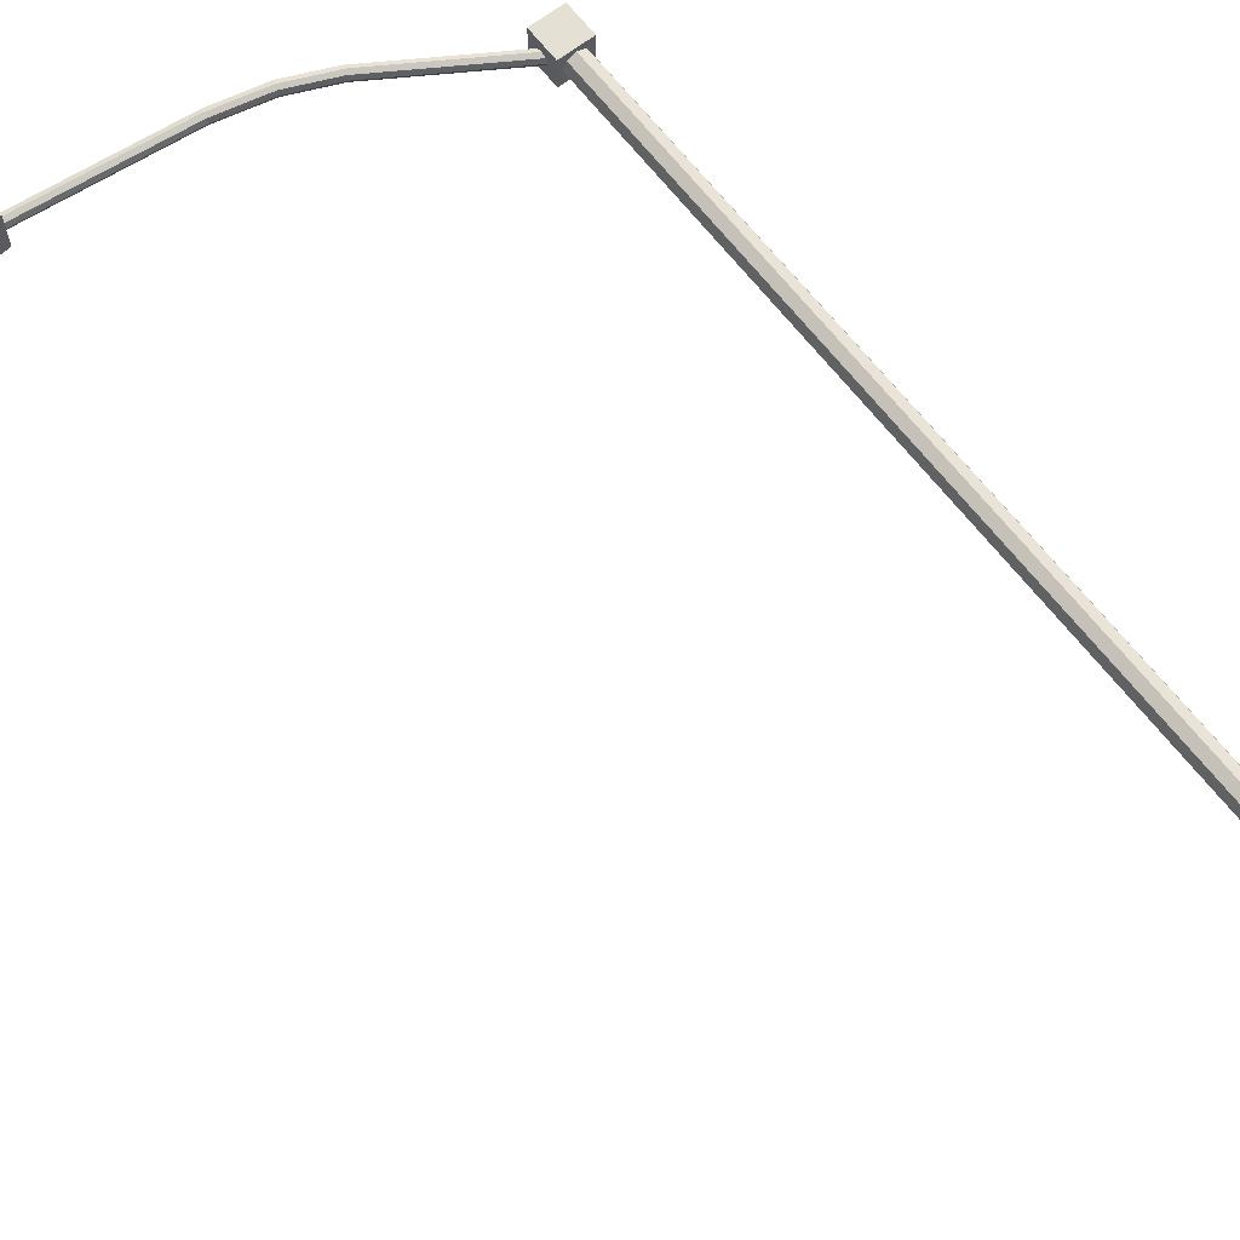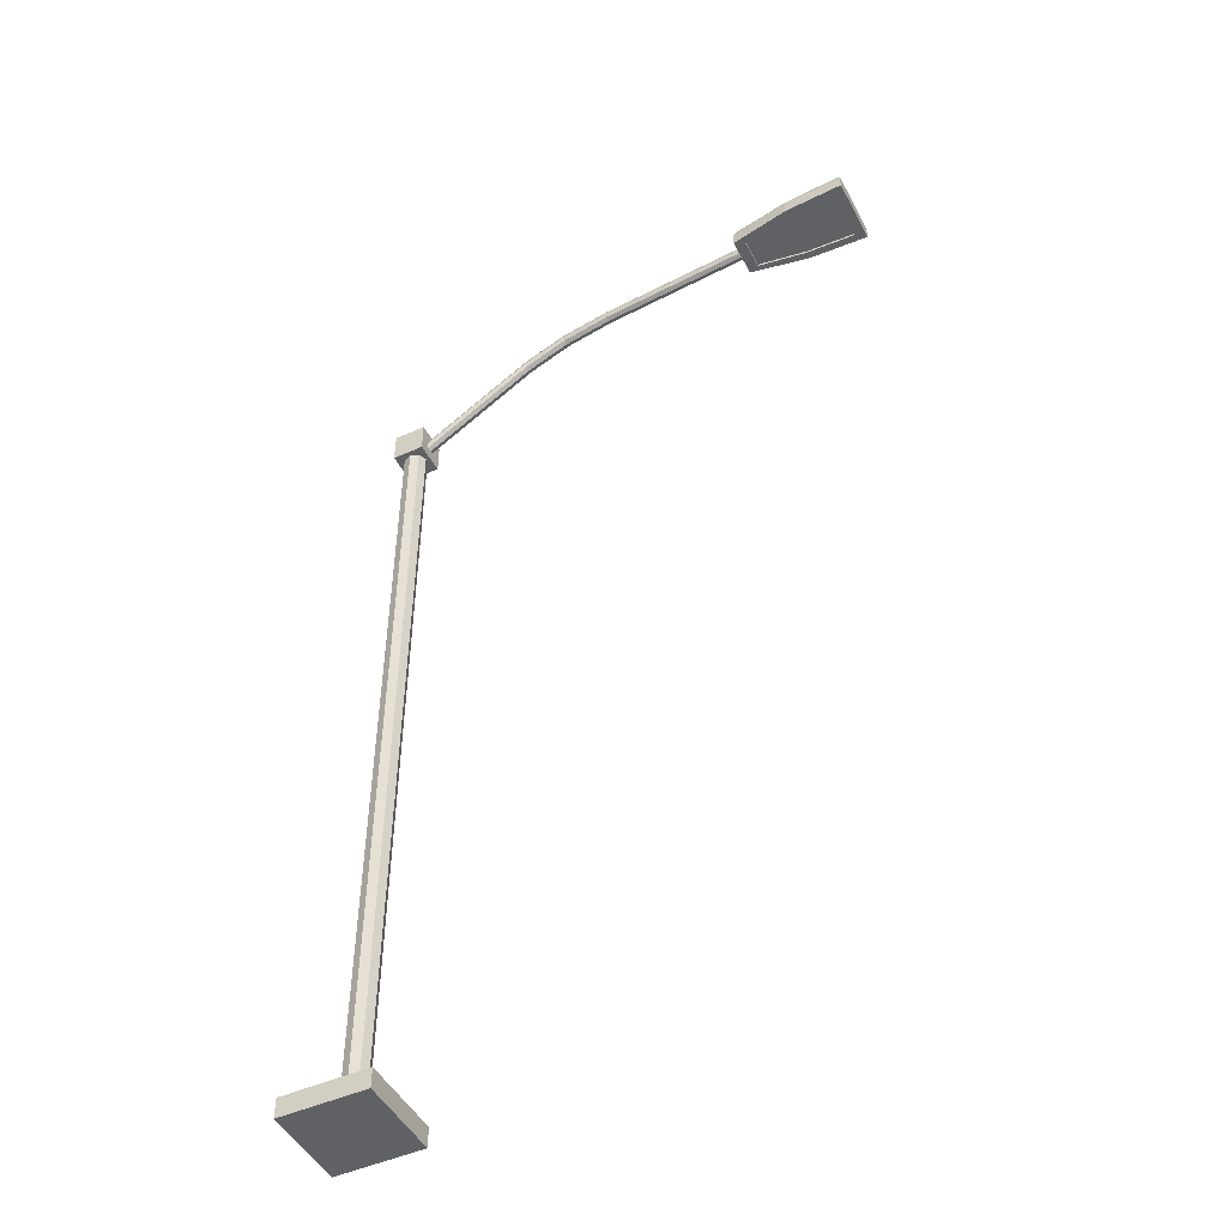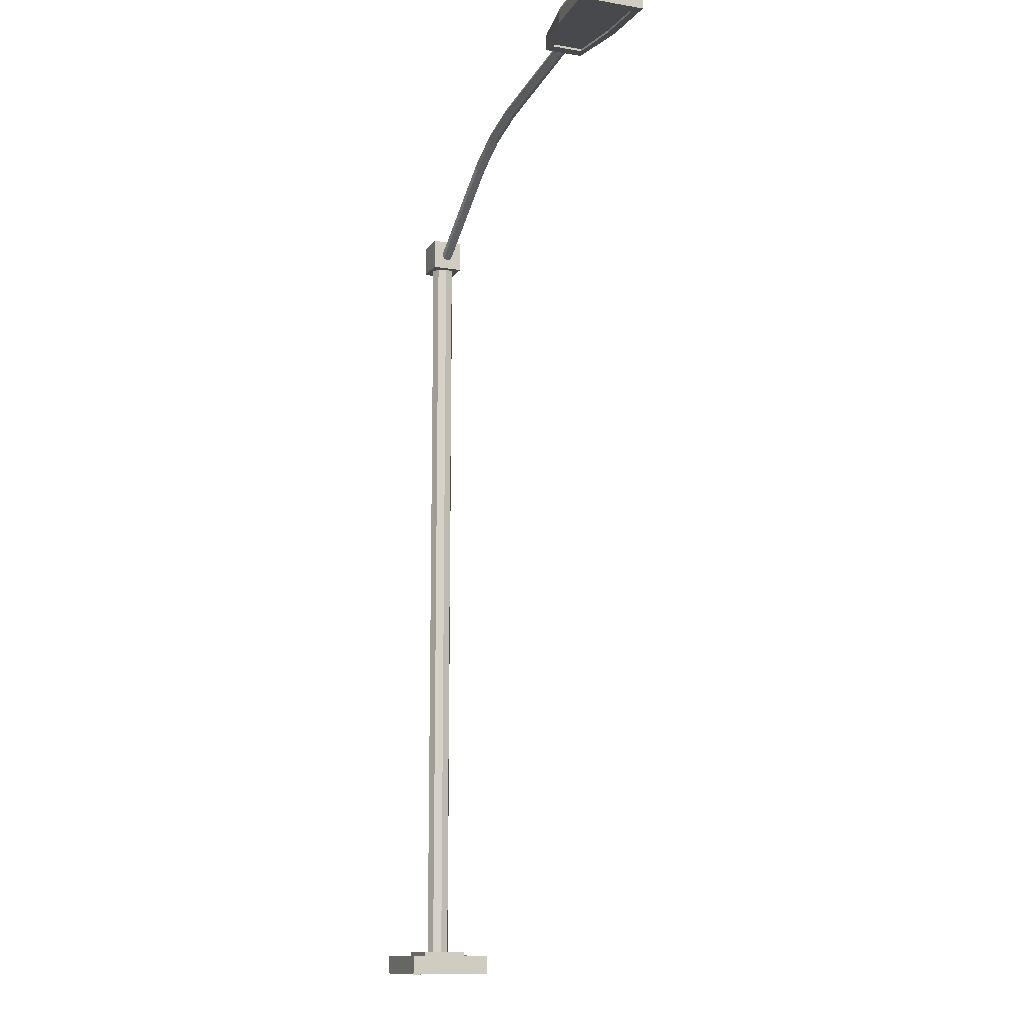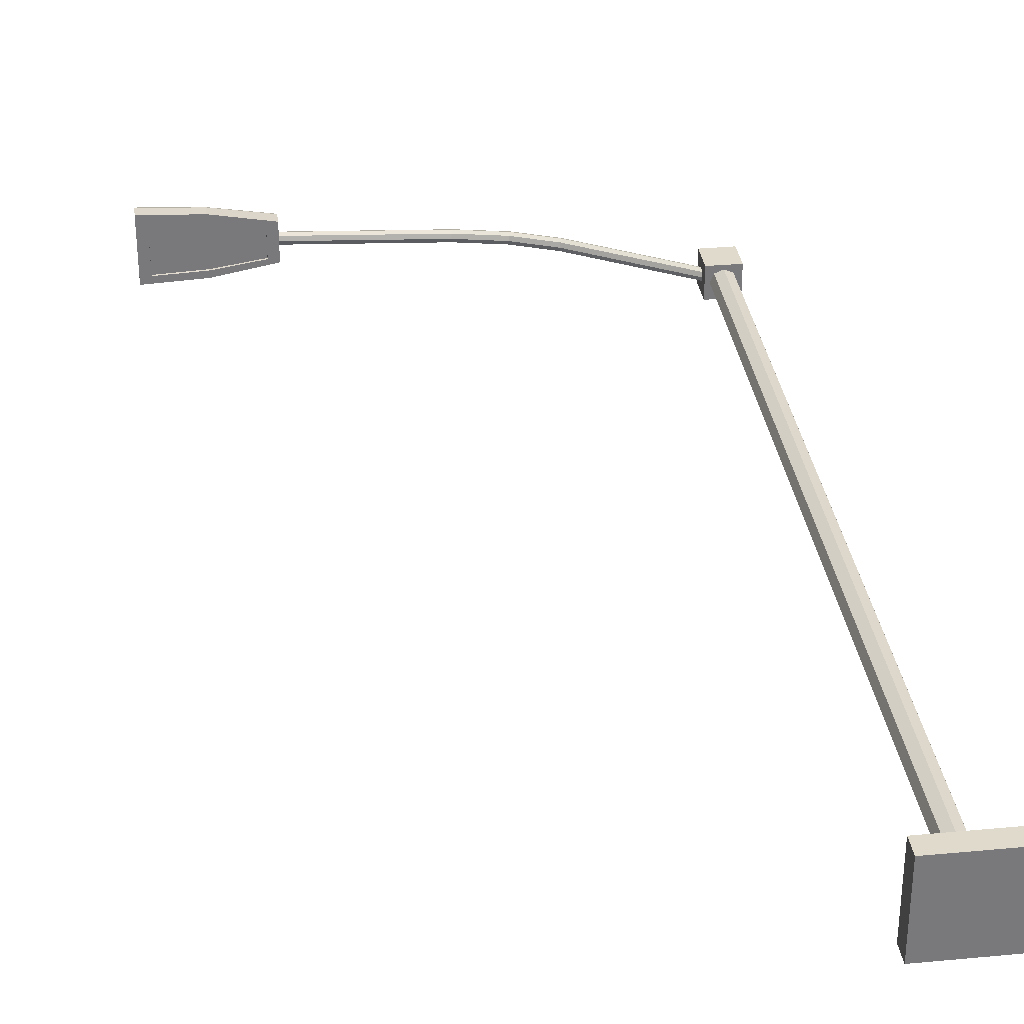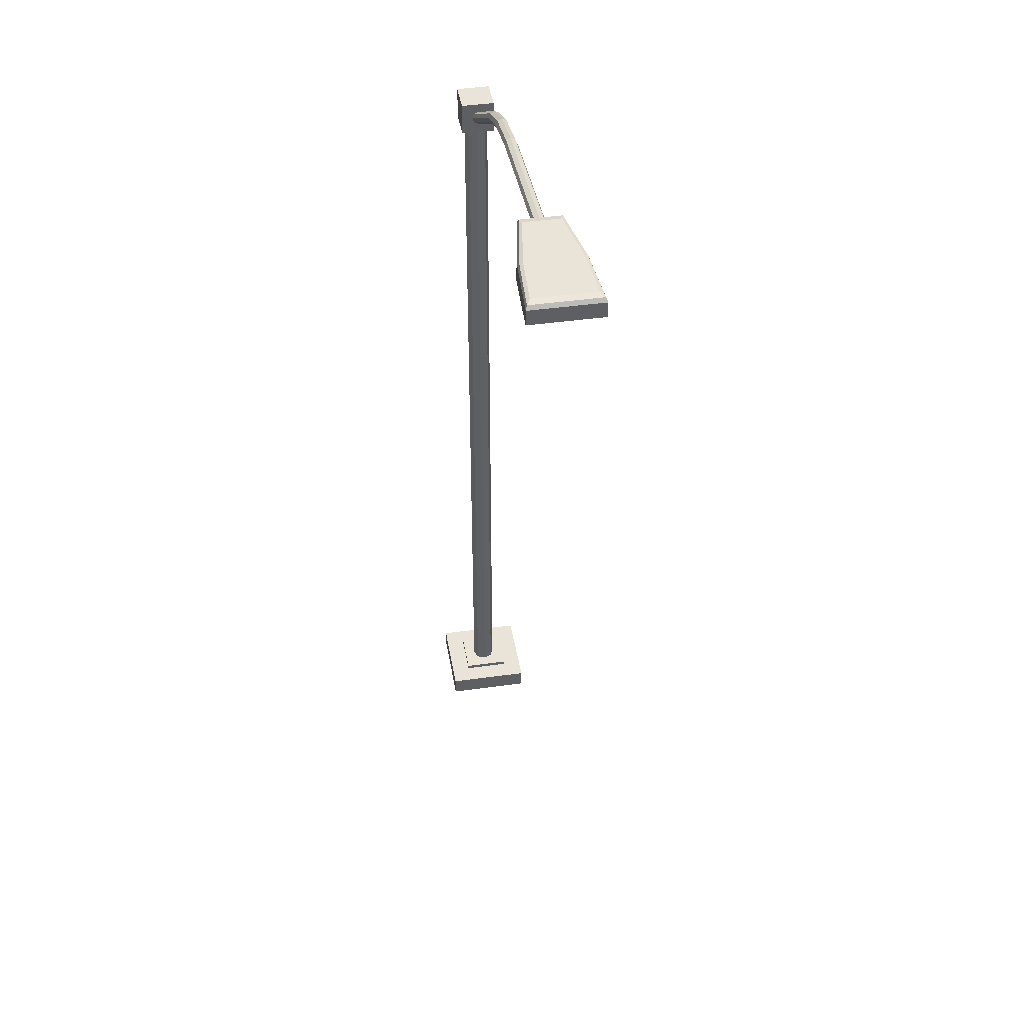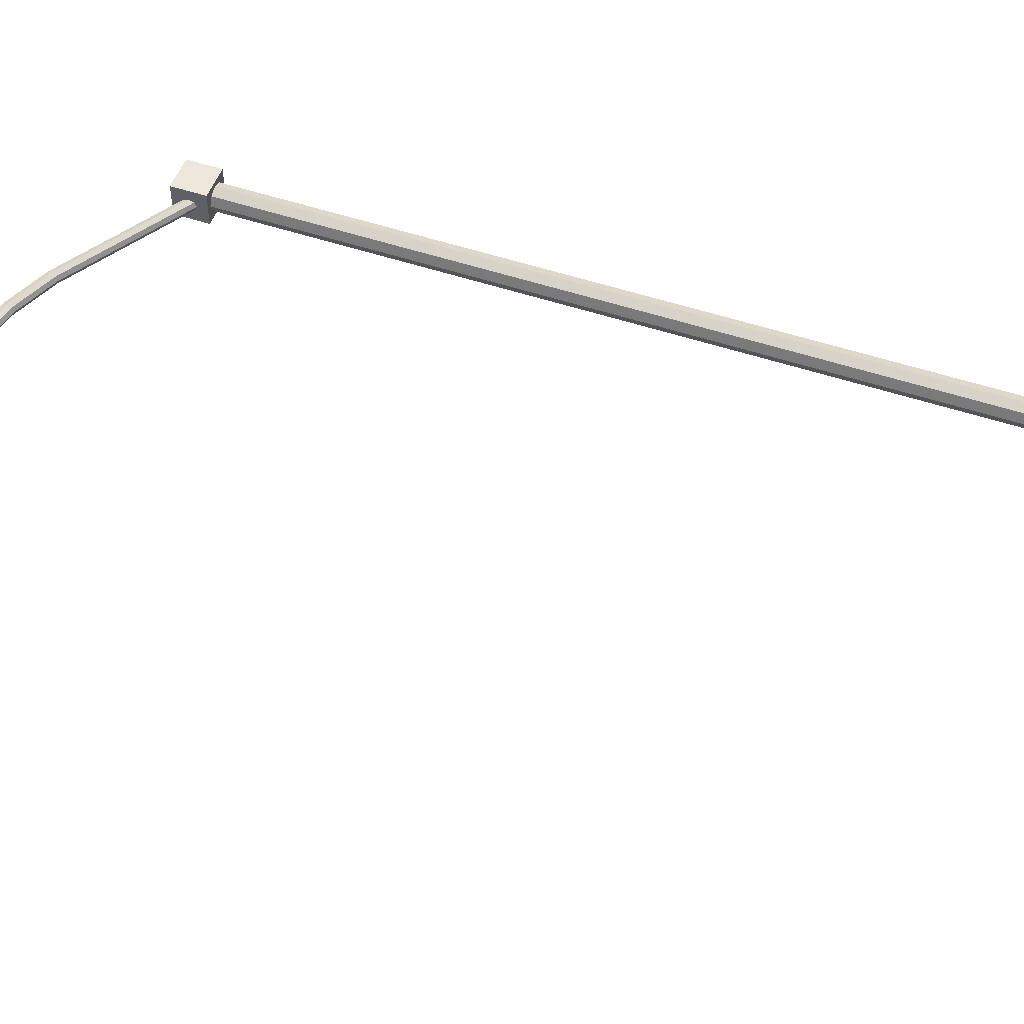
<metadata>
{"format":"obj","ext":"obj","renderer":"f3d","projection":"perspective","resolution":1024,"background":"white","views":[{"elev":65.8,"azim":-37.7,"up":"+Z"},{"elev":-47.7,"azim":-153.2,"up":"+Y"},{"elev":-12.1,"azim":-111.6,"up":"+Y"},{"elev":32.5,"azim":-7.4,"up":"+Z"},{"elev":43.3,"azim":-99.5,"up":"+Y"},{"elev":51.7,"azim":-70.0,"up":"+Z"}]}
</metadata>
<code>
o Light_01
v -0.002078 -0 0.002078
v -0.001117 0.000954 0.001117
v -0.002078 0 -0.002078
v -0.001117 0.000954 -0.001117
v 0.002078 -0 0.002078
v 0.001117 0.000954 0.001117
v 0.002078 0 -0.002078
v 0.001117 0.000954 -0.001117
v -0.002078 0.000954 0.002078
v -0.002078 0.000954 -0.002078
v 0.002078 0.000954 -0.002078
v 0.002078 0.000954 0.002078
v -0.001117 0.001156 0.001117
v -0.001117 0.001156 -0.001117
v 0.001117 0.001156 -0.001117
v 0.001117 0.001156 0.001117
v 0 0.001089 -0.000573
v 0 0.0411 -0.000573
v 0.000405 0.001089 -0.000405
v 0.000405 0.0411 -0.000405
v 0.000573 0.001089 0
v 0.000573 0.0411 0
v 0.000405 0.001089 0.000405
v 0.000405 0.0411 0.000405
v -0 0.001089 0.000573
v -0 0.0411 0.000573
v -0.000405 0.001089 0.000405
v -0.000405 0.0411 0.000405
v -0.000573 0.001089 0
v -0.000573 0.0411 0
v -0.000405 0.001089 -0.000405
v -0.000405 0.0411 -0.000405
v 0 0.04009 -0.000293
v -0.01949 0.04622 -0.000293
v 6.2e-05 0.04029 -0.000207
v -0.01942 0.04642 -0.000207
v 8.8e-05 0.04037 0
v -0.0194 0.0465 0
v 6.2e-05 0.04029 0.000207
v -0.01942 0.04642 0.000207
v -0 0.04009 0.000293
v -0.01949 0.04622 0.000293
v -6.2e-05 0.03989 0.000207
v -0.01955 0.04603 0.000207
v -8.8e-05 0.03981 0
v -0.01957 0.04594 0
v -6.2e-05 0.03989 -0.000207
v -0.01955 0.04603 -0.000207
v -0.01073 0.04535 -0.000293
v -0.0061 0.0439 -0.000293
v -0.008245 0.04482 -0.000293
v -0.006104 0.04413 -0.000207
v -0.01057 0.04554 -0.000207
v -0.008176 0.04502 -0.000207
v -0.006091 0.04422 0
v -0.01053 0.04562 0
v -0.008148 0.04511 0
v -0.006104 0.04413 0.000207
v -0.01057 0.04554 0.000207
v -0.008176 0.04502 0.000207
v -0.0061 0.0439 0.000293
v -0.01073 0.04535 0.000293
v -0.008245 0.04482 0.000293
v -0.006228 0.04374 0.000207
v -0.0107 0.04515 0.000207
v -0.0083 0.04463 0.000207
v -0.006266 0.04367 0
v -0.01071 0.04507 0
v -0.008324 0.04455 0
v -0.006228 0.04374 -0.000207
v -0.0107 0.04515 -0.000207
v -0.0083 0.04463 -0.000207
v -0.0185 0.04571 0.000775
v -0.0185 0.04571 -0.000775
v -0.02343 0.04571 0.001256
v -0.02343 0.04571 -0.001255
v -0.01798 0.04571 0.000961
v -0.01798 0.04571 -0.000961
v -0.02395 0.04571 -0.00164
v -0.02395 0.04571 0.00164
v -0.02343 0.04582 0.001256
v -0.02343 0.04582 -0.001255
v -0.0185 0.04582 -0.000776
v -0.0185 0.04582 0.000776
v -0.01841 0.04666 0.000821
v -0.01798 0.04642 0.000961
v -0.01811 0.04659 0.00092
v -0.01841 0.04666 -0.000821
v -0.01798 0.04642 -0.000961
v -0.01811 0.04659 -0.00092
v -0.02351 0.04666 0.001401
v -0.02395 0.04642 0.00164
v -0.02382 0.04659 0.00157
v -0.02351 0.04666 -0.001401
v -0.02395 0.04642 -0.00164
v -0.02382 0.04659 -0.00157
v -0.02096 0.04571 -0.001505
v -0.02096 0.04571 0.001505
v -0.02096 0.04571 -0.001151
v -0.02096 0.04571 0.001151
v -0.02096 0.04582 0.001145
v -0.02096 0.04582 -0.001145
v -0.02096 0.04666 -0.00125
v -0.02096 0.04659 -0.001402
v -0.02096 0.04642 -0.001469
v -0.02096 0.04666 0.00125
v -0.02096 0.04659 0.001402
v -0.02096 0.04642 0.001469
v -0.000786 0.03976 0.000786
v -0.000786 0.04133 0.000786
v -0.000786 0.03976 -0.000786
v -0.000786 0.04133 -0.000786
v 0.000786 0.03976 0.000786
v 0.000786 0.04133 0.000786
v 0.000786 0.03976 -0.000786
v 0.000786 0.04133 -0.000786
f 1 9 3
f 3 9 10
f 3 10 7
f 7 10 11
f 7 11 5
f 5 11 12
f 5 12 1
f 1 12 9
f 3 7 1
f 1 7 5
f 2 6 13
f 13 6 16
f 2 4 9
f 9 4 10
f 4 8 10
f 10 8 11
f 8 6 11
f 11 6 12
f 6 2 12
f 12 2 9
f 15 14 16
f 16 14 13
f 8 4 15
f 15 4 14
f 6 8 16
f 16 8 15
f 4 2 14
f 14 2 13
f 17 18 19
f 19 18 20
f 19 20 21
f 21 20 22
f 21 22 23
f 23 22 24
f 23 24 25
f 25 24 26
f 25 26 27
f 27 26 28
f 27 28 29
f 29 28 30
f 20 18 22
f 18 32 22
f 32 30 22
f 30 28 22
f 28 26 22
f 26 24 22
f 29 30 31
f 31 30 32
f 31 32 17
f 17 32 18
f 17 19 31
f 19 21 31
f 21 23 31
f 23 25 31
f 25 27 31
f 27 29 31
f 47 70 33
f 33 70 50
f 55 58 37
f 37 58 39
f 58 61 39
f 39 61 41
f 61 64 41
f 41 64 43
f 64 67 43
f 43 67 45
f 45 67 47
f 47 67 70
f 36 34 38
f 34 48 38
f 48 46 38
f 46 44 38
f 44 42 38
f 42 40 38
f 33 50 35
f 35 50 52
f 33 35 47
f 35 37 47
f 37 39 47
f 39 41 47
f 41 43 47
f 43 45 47
f 35 52 37
f 37 52 55
f 46 48 68
f 68 48 71
f 65 44 68
f 68 44 46
f 42 44 62
f 62 44 65
f 59 40 62
f 62 40 42
f 56 38 59
f 59 38 40
f 36 38 53
f 53 38 56
f 34 36 49
f 49 36 53
f 49 51 71
f 71 51 72
f 72 51 70
f 70 51 50
f 71 72 68
f 68 72 69
f 72 70 69
f 69 70 67
f 65 68 66
f 66 68 69
f 66 69 64
f 64 69 67
f 62 65 63
f 63 65 66
f 66 64 63
f 63 64 61
f 62 63 59
f 59 63 60
f 60 63 58
f 58 63 61
f 59 60 56
f 56 60 57
f 57 60 55
f 55 60 58
f 53 56 54
f 54 56 57
f 57 55 54
f 54 55 52
f 49 53 51
f 51 53 54
f 54 52 51
f 51 52 50
f 71 48 49
f 49 48 34
f 98 77 108
f 108 77 86
f 95 79 92
f 92 79 80
f 105 97 95
f 95 97 79
f 86 77 89
f 89 77 78
f 74 73 83
f 83 73 84
f 73 74 77
f 77 74 78
f 99 76 97
f 97 76 79
f 76 75 79
f 79 75 80
f 100 73 98
f 98 73 77
f 75 76 81
f 81 76 82
f 99 74 102
f 102 74 83
f 100 75 101
f 101 75 81
f 88 85 90
f 90 85 87
f 90 87 89
f 89 87 86
f 103 88 104
f 104 88 90
f 104 90 105
f 105 90 89
f 91 94 93
f 93 94 96
f 93 96 92
f 92 96 95
f 106 91 107
f 107 91 93
f 107 93 108
f 108 93 92
f 103 94 106
f 106 94 91
f 88 103 85
f 85 103 106
f 107 108 87
f 87 108 86
f 106 107 85
f 85 107 87
f 104 105 96
f 96 105 95
f 103 104 94
f 94 104 96
f 73 100 84
f 84 100 101
f 76 99 82
f 82 99 102
f 100 98 75
f 75 98 80
f 99 97 74
f 74 97 78
f 89 78 105
f 105 78 97
f 80 98 92
f 92 98 108
f 109 110 111
f 111 110 112
f 111 112 115
f 115 112 116
f 115 116 113
f 113 116 114
f 113 114 109
f 109 114 110
f 111 115 109
f 109 115 113
f 116 112 114
f 114 112 110
f 101 81 102
f 102 81 82
f 84 101 83
f 83 101 102

</code>
